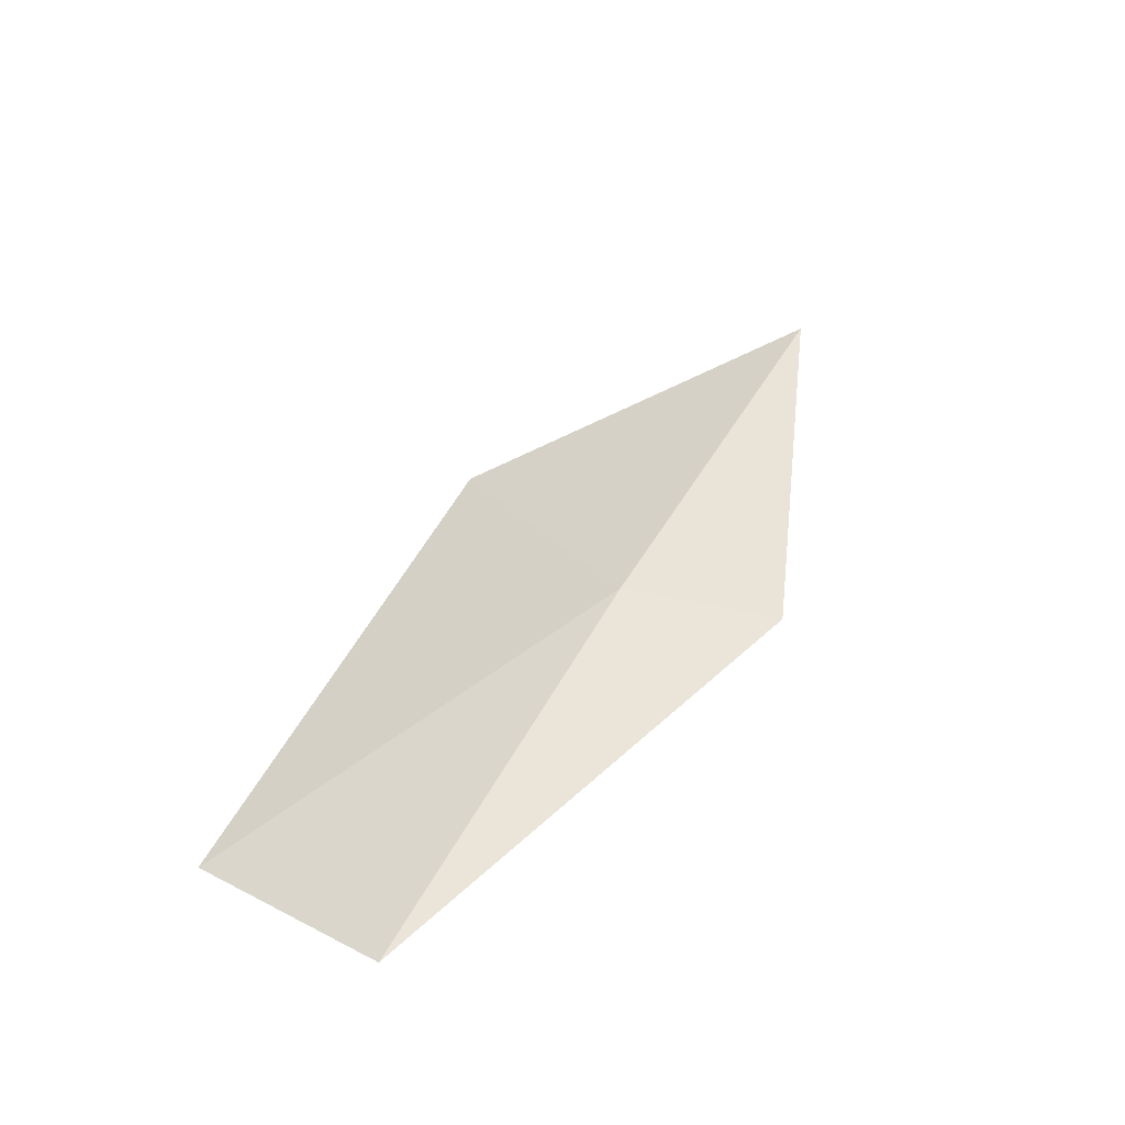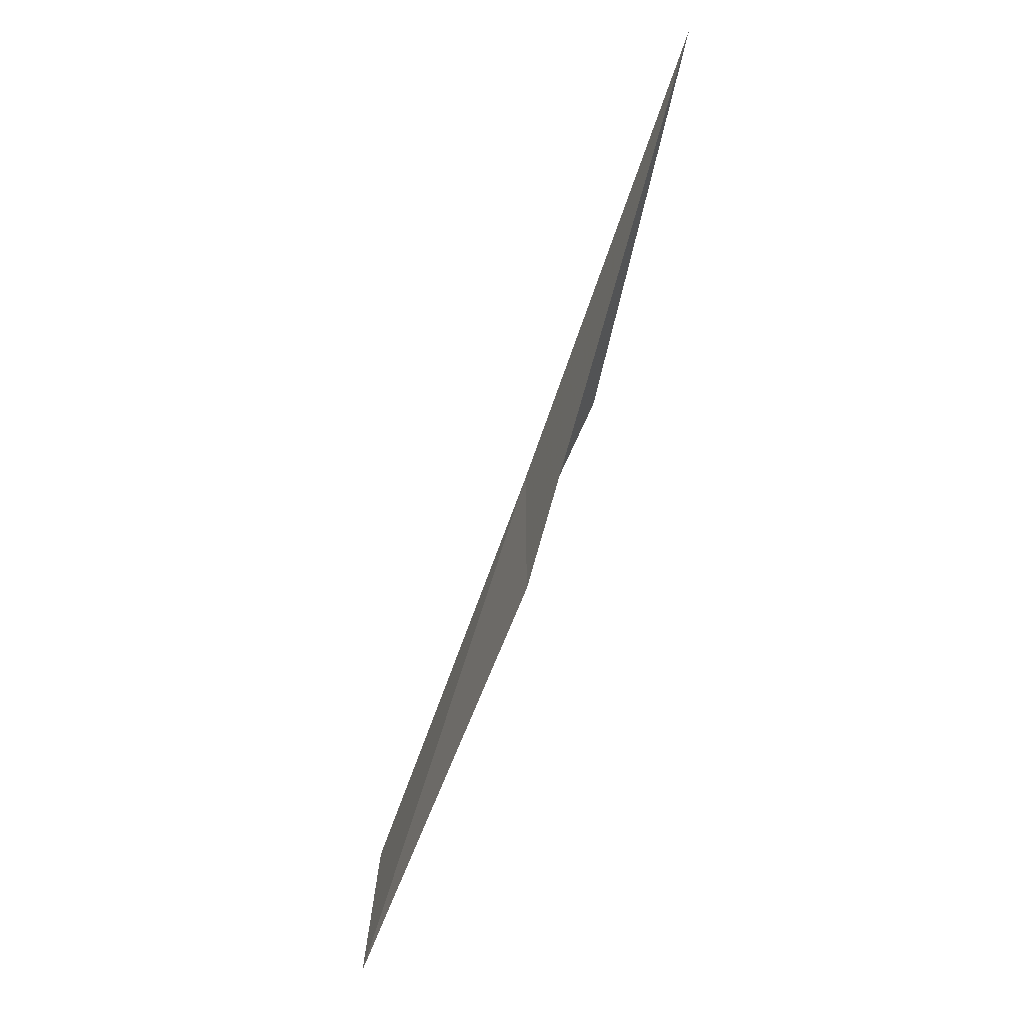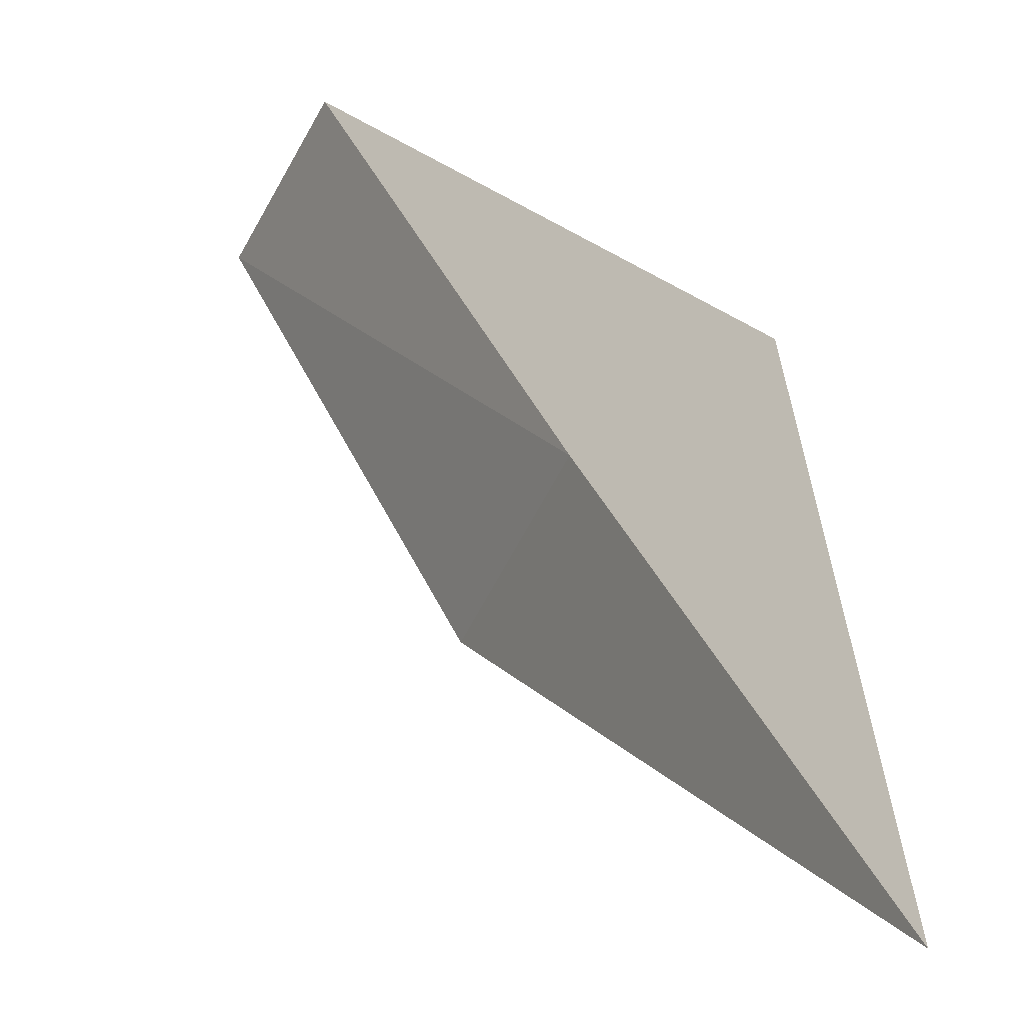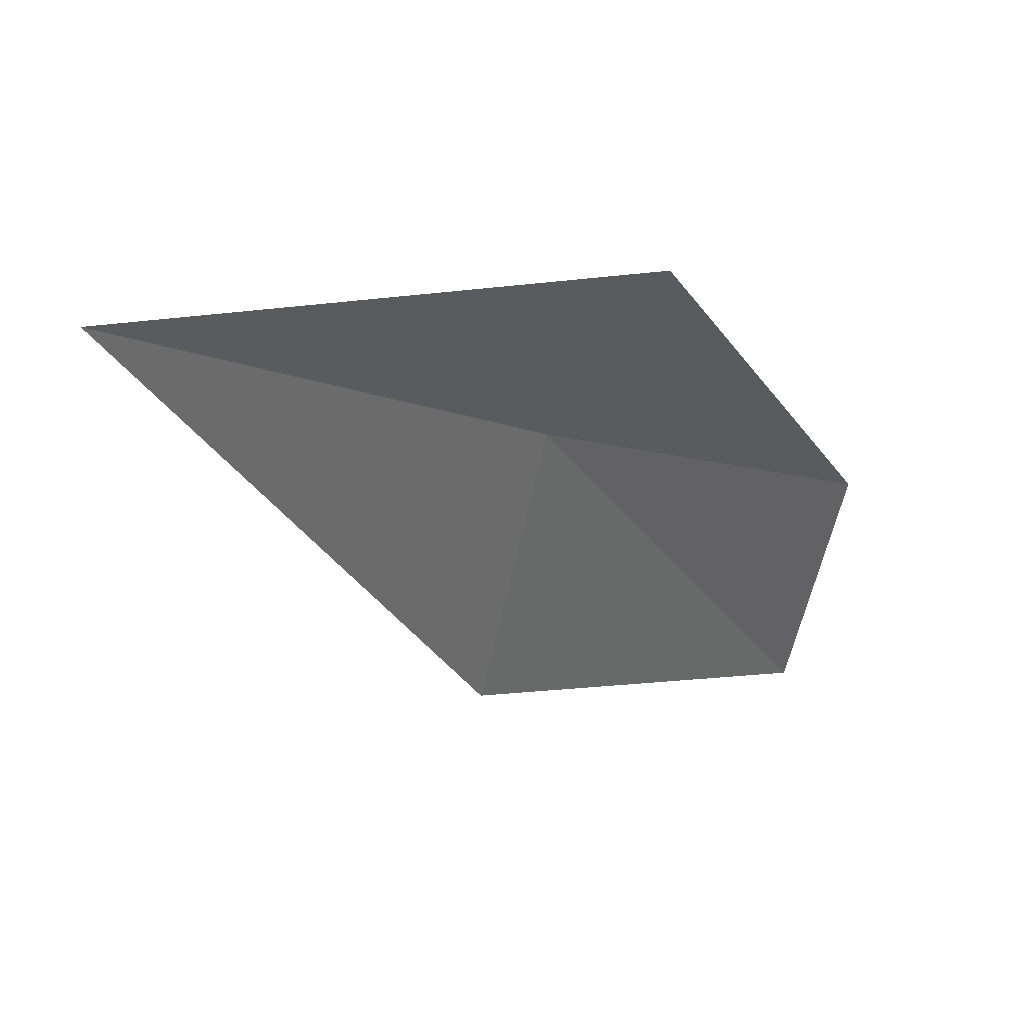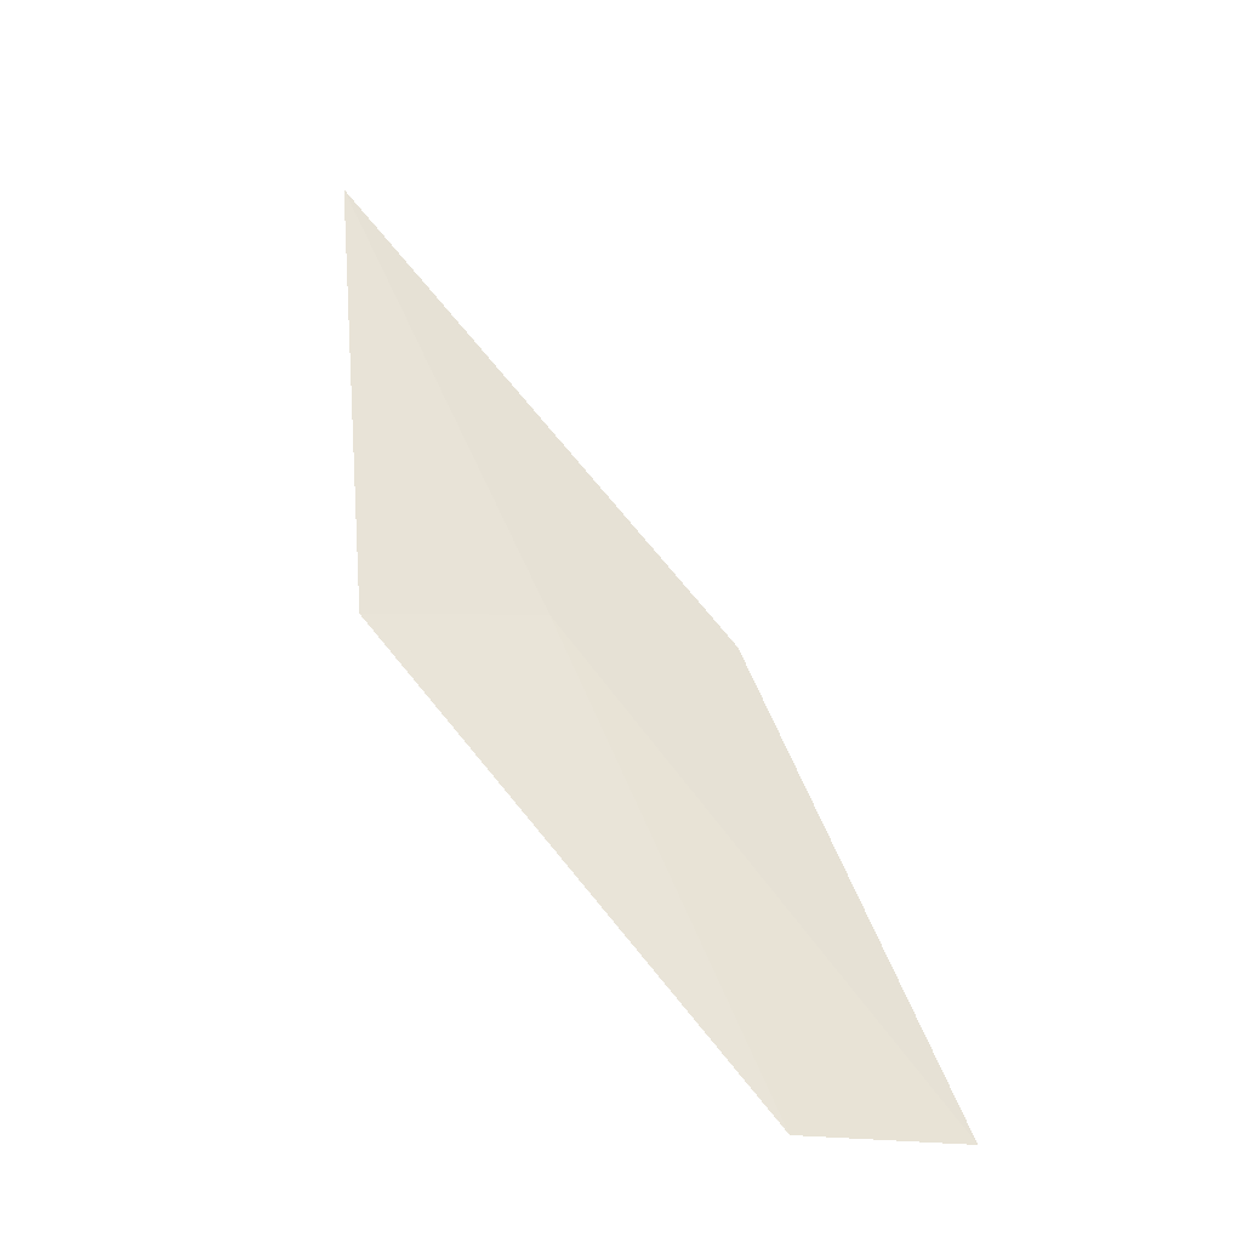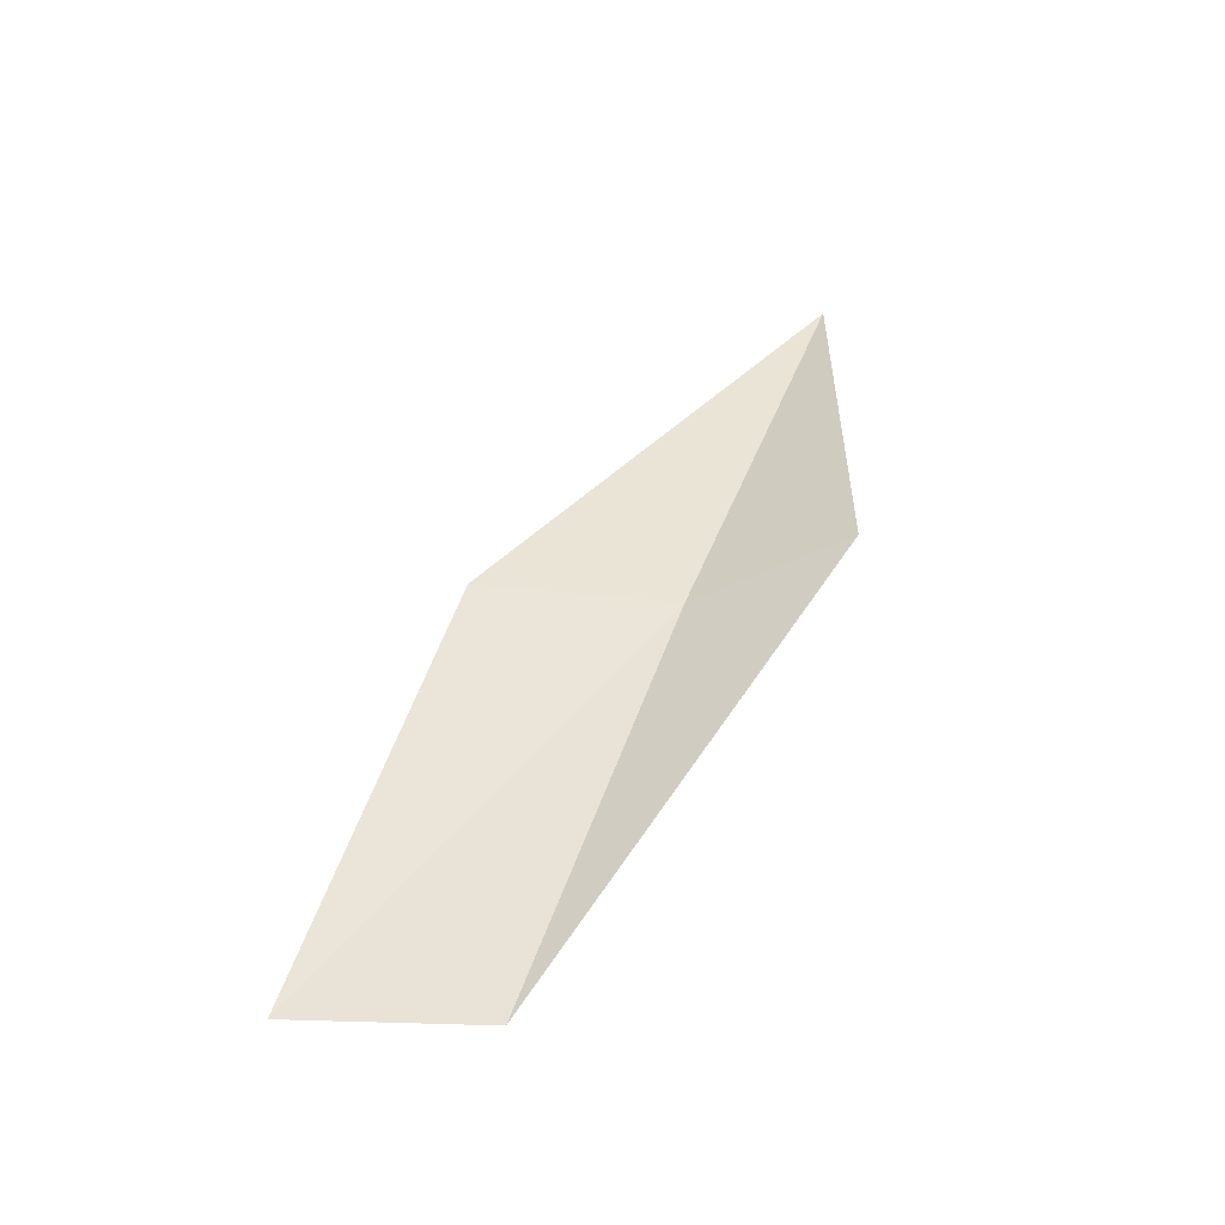
<metadata>
{"format":"obj","ext":"obj","renderer":"f3d","projection":"perspective","resolution":1024,"background":"white","views":[{"elev":-53.6,"azim":25.8,"up":"+Z"},{"elev":36.5,"azim":-22.3,"up":"+Z"},{"elev":43.4,"azim":2.8,"up":"+Y"},{"elev":3.2,"azim":53.7,"up":"+Y"},{"elev":-18.1,"azim":-141.6,"up":"+Z"},{"elev":-68.7,"azim":62.3,"up":"+Z"}]}
</metadata>
<code>
v 28.4 -16.28 21.79
v 27.7 -18 21.79
v 30.37 -15.62 26.15
v 29.63 -15.28 21.79
v 25.71 -18.3 17.43
v 26.44 -16.79 17.43
f 1 3 2
f 1 5 6
f 1 2 5
f 1 4 3
f 1 6 4

</code>
